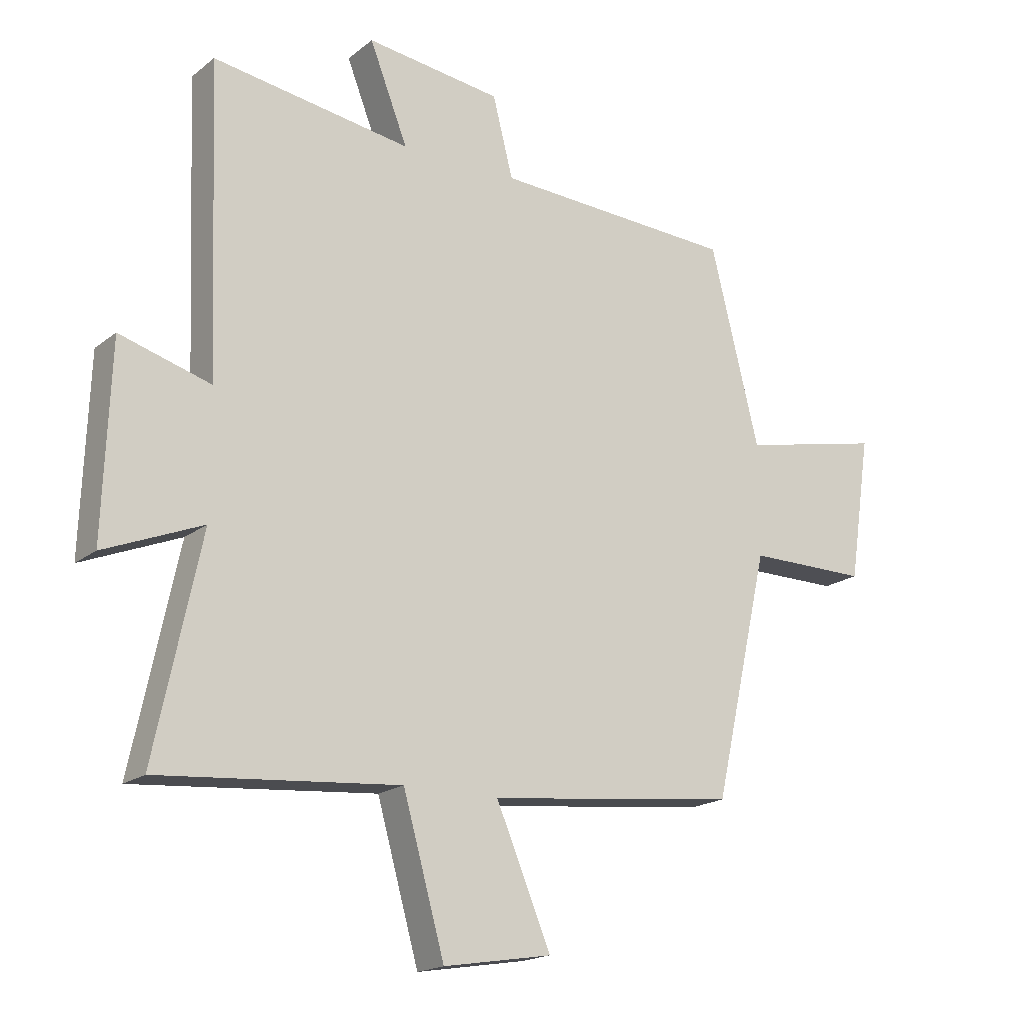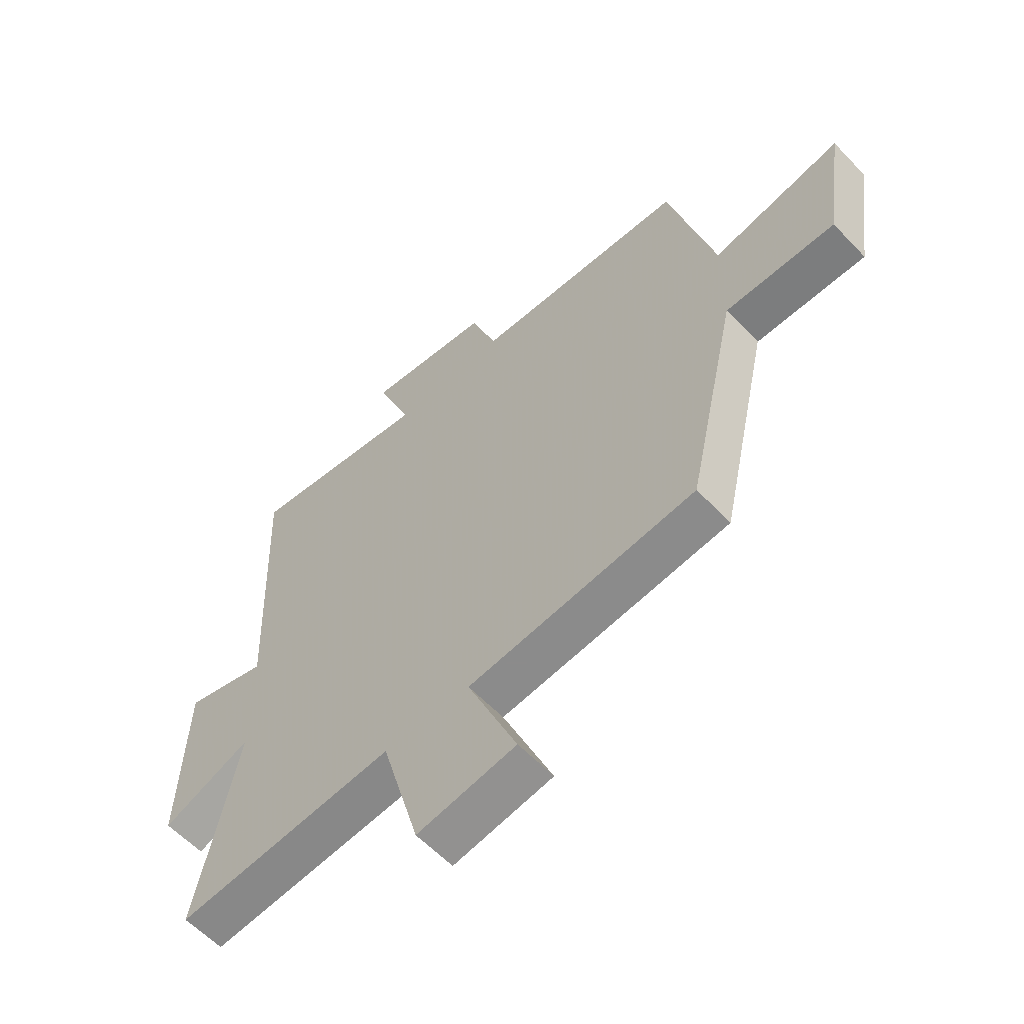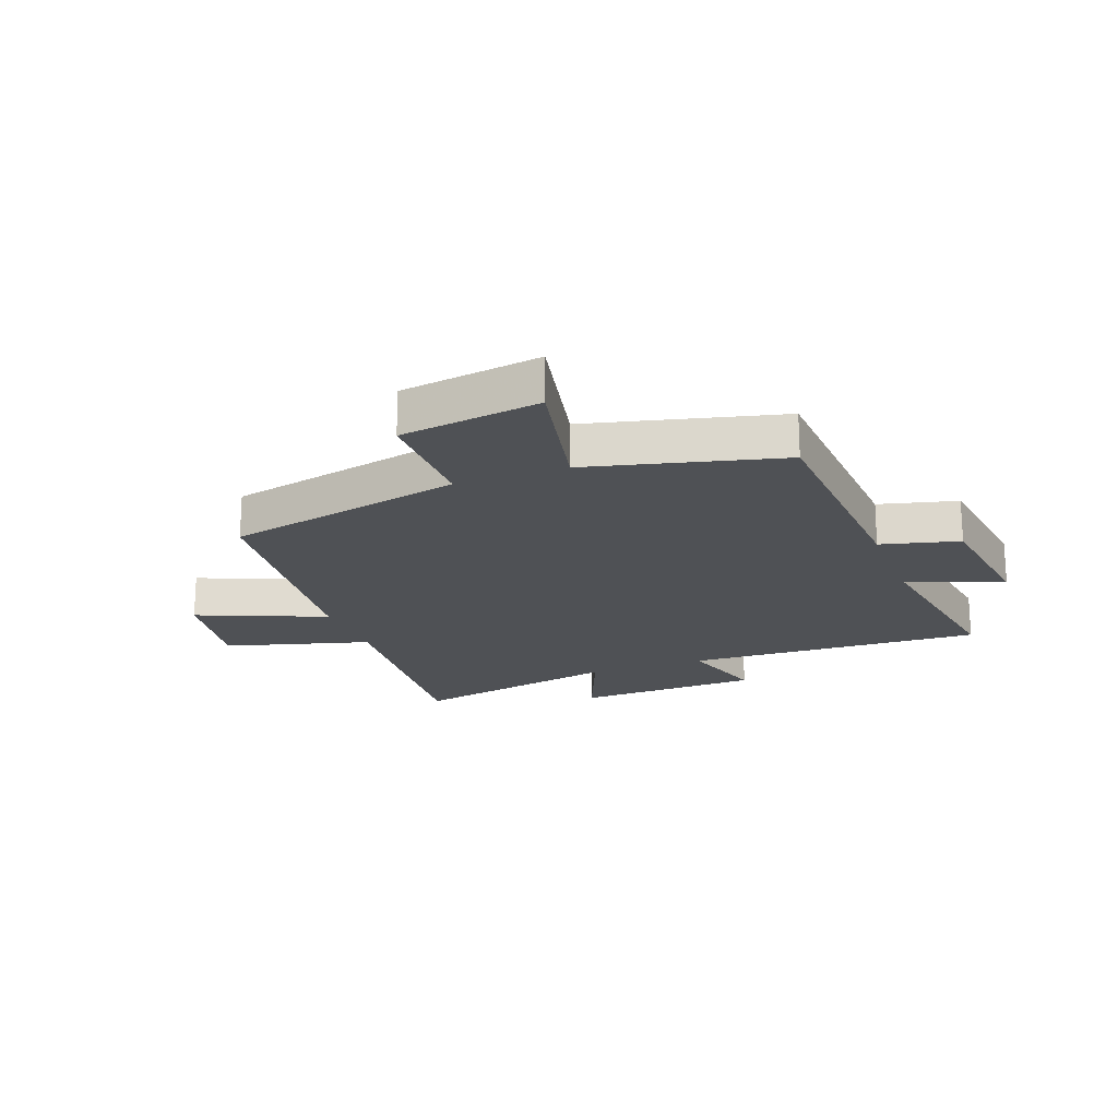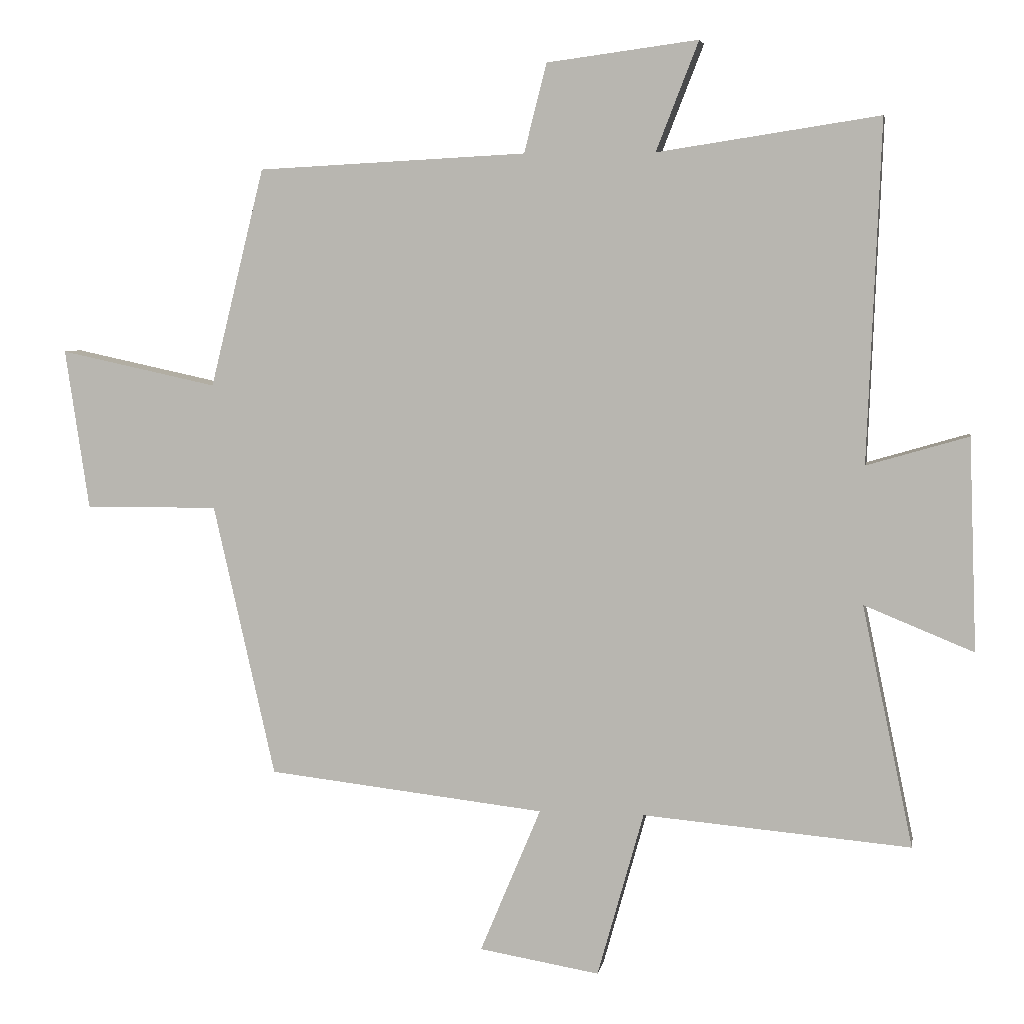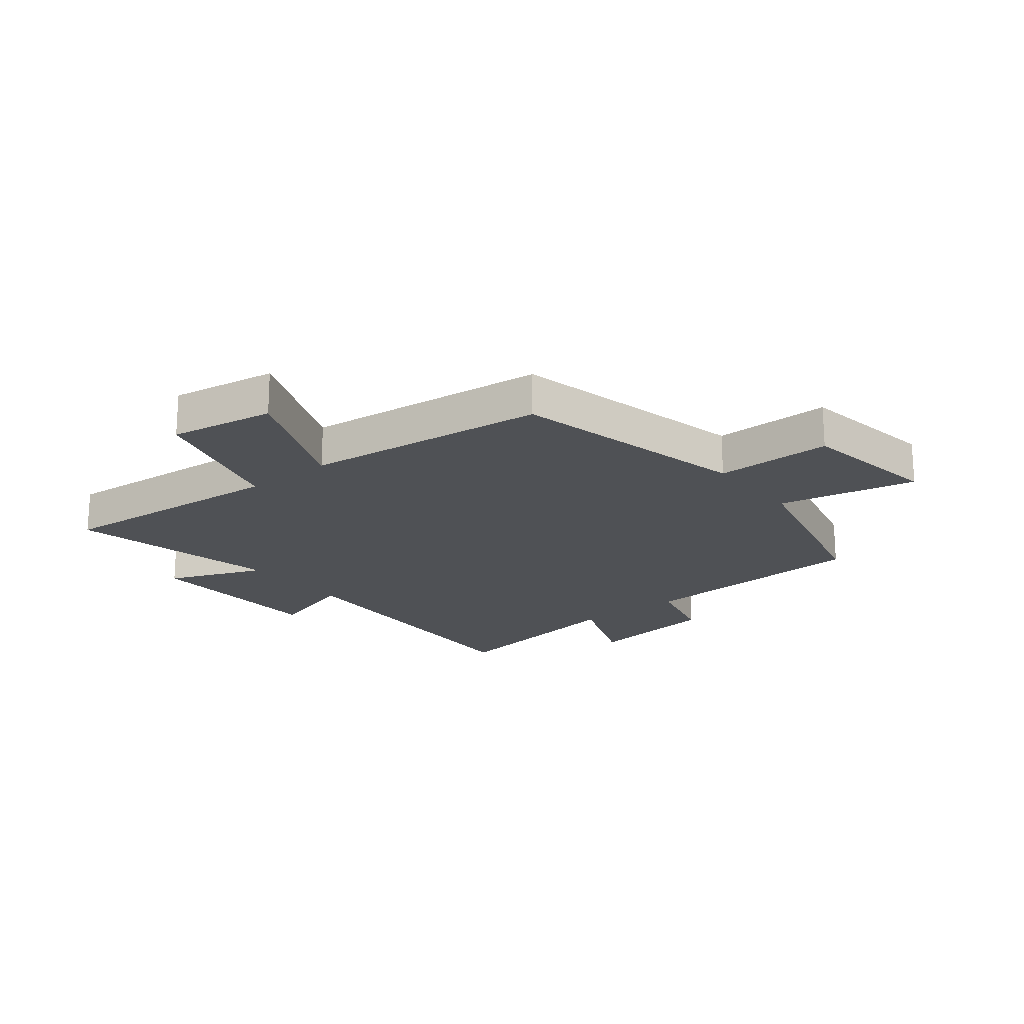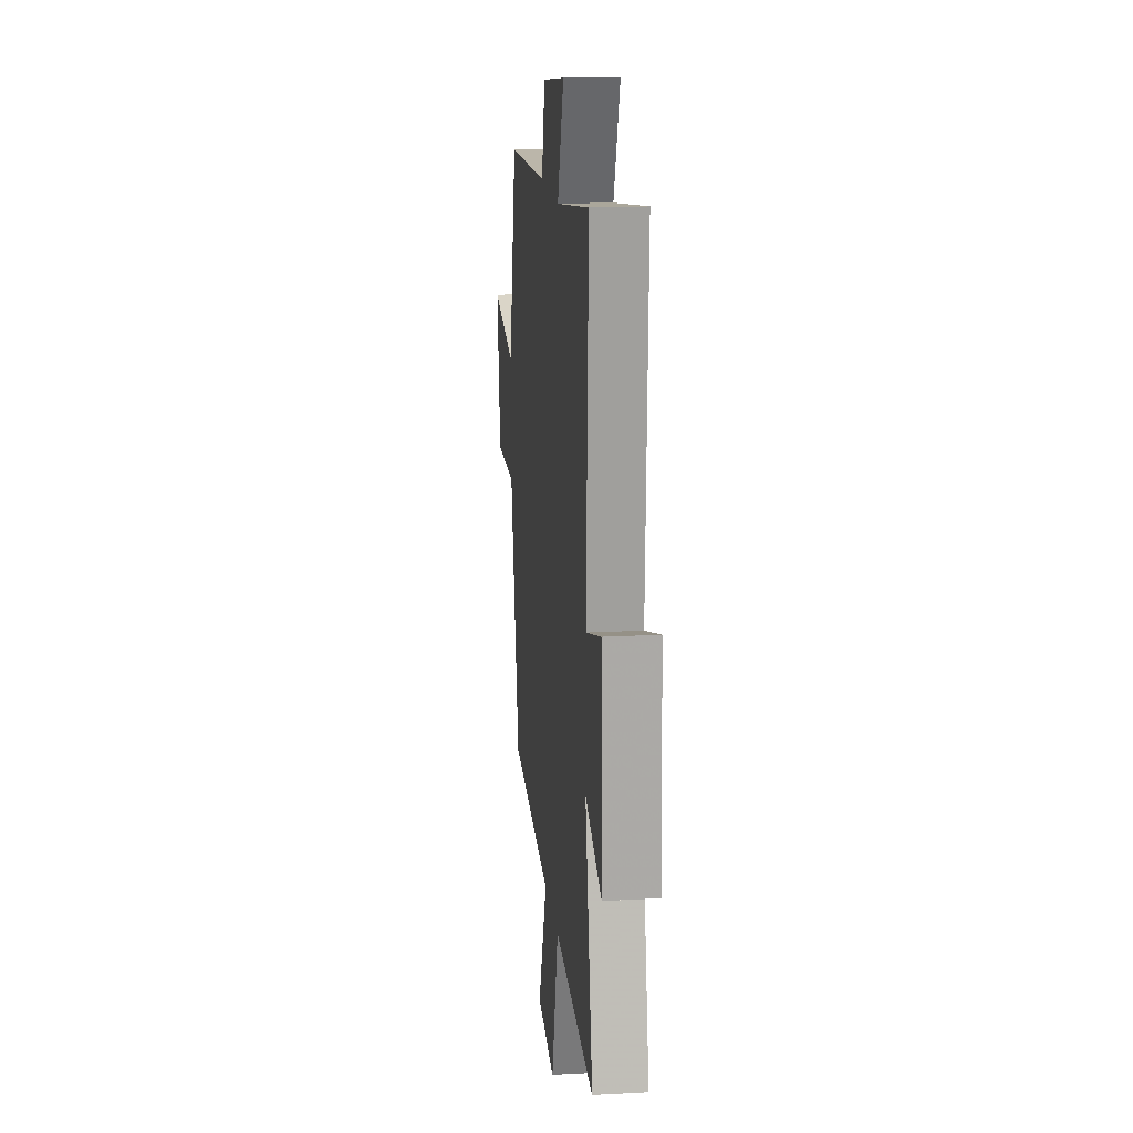
<metadata>
{"format":"obj","ext":"obj","renderer":"f3d","projection":"perspective","resolution":1024,"background":"white","views":[{"elev":-18.2,"azim":145.8,"up":"+Z"},{"elev":-59.2,"azim":-136.9,"up":"+Z"},{"elev":-19.7,"azim":-69.4,"up":"+Y"},{"elev":5.4,"azim":10.0,"up":"+Z"},{"elev":-20.1,"azim":-141.3,"up":"+Y"},{"elev":16.9,"azim":83.8,"up":"+Z"}]}
</metadata>
<code>
v -0.407 0.07 -0.453
v -0.5 0.07 -0.041
v -0.702 0.07 -0.042
v -0.738 0.07 0.2
v -0.5 0.07 0.149
v -0.418 0.07 0.479
v -0.012 0.07 0.5
v 0.022 0.07 0.634
v 0.25 0.07 0.664
v 0.186 0.07 0.5
v 0.52 0.07 0.551
v 0.5 0.07 0.038
v 0.653 0.07 0.083
v 0.665 0.07 -0.237
v 0.5 0.07 -0.17
v 0.577 0.07 -0.534
v 0.173 0.07 -0.5
v 0.103 0.07 -0.75
v -0.079 0.07 -0.72
v 0.013 0.07 -0.5
v -0.407 0 -0.453
v -0.5 0 -0.041
v -0.702 0 -0.042
v -0.738 0 0.2
v -0.5 0 0.149
v -0.418 0 0.479
v -0.012 0 0.5
v 0.022 0 0.634
v 0.25 0 0.664
v 0.186 0 0.5
v 0.52 0 0.551
v 0.5 0 0.038
v 0.653 0 0.083
v 0.665 0 -0.237
v 0.5 0 -0.17
v 0.577 0 -0.534
v 0.173 0 -0.5
v 0.103 0 -0.75
v -0.079 0 -0.72
v 0.013 0 -0.5
f 17 18 19 20
f 17 20 1 2
f 15 16 17 2
f 12 13 14 15
f 12 15 2
f 12 2 3
f 11 12 3
f 10 11 3
f 7 8 9 10
f 5 6 7 10
f 5 10 3
f 3 4 5
f 40 39 38 37
f 22 21 40 37
f 22 37 36 35
f 35 34 33 32
f 22 35 32
f 23 22 32
f 23 32 31
f 23 31 30
f 30 29 28 27
f 30 27 26 25
f 23 30 25
f 25 24 23
f 1 21 22 2
f 2 22 23 3
f 3 23 24 4
f 4 24 25 5
f 5 25 26 6
f 6 26 27 7
f 7 27 28 8
f 8 28 29 9
f 9 29 30 10
f 10 30 31 11
f 11 31 32 12
f 12 32 33 13
f 13 33 34 14
f 14 34 35 15
f 15 35 36 16
f 16 36 37 17
f 17 37 38 18
f 18 38 39 19
f 19 39 40 20
f 20 40 21 1

</code>
